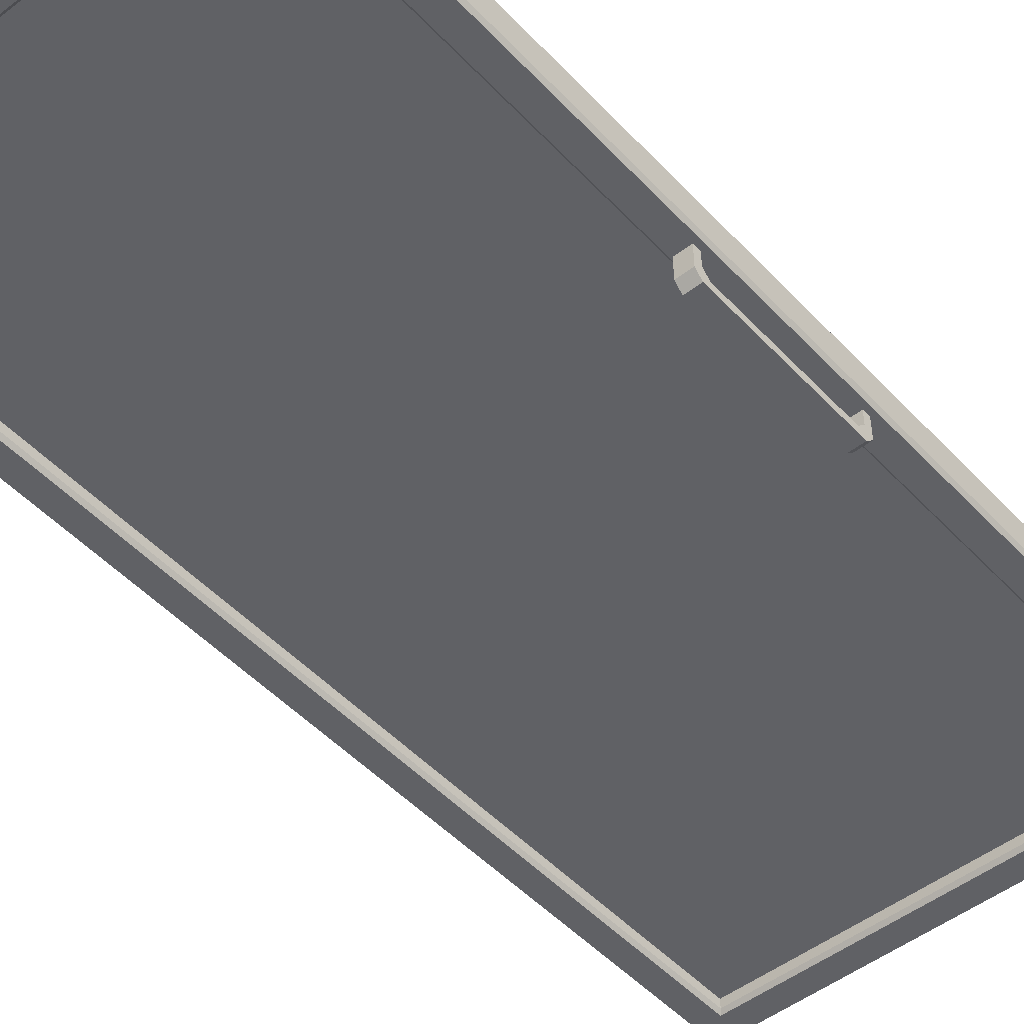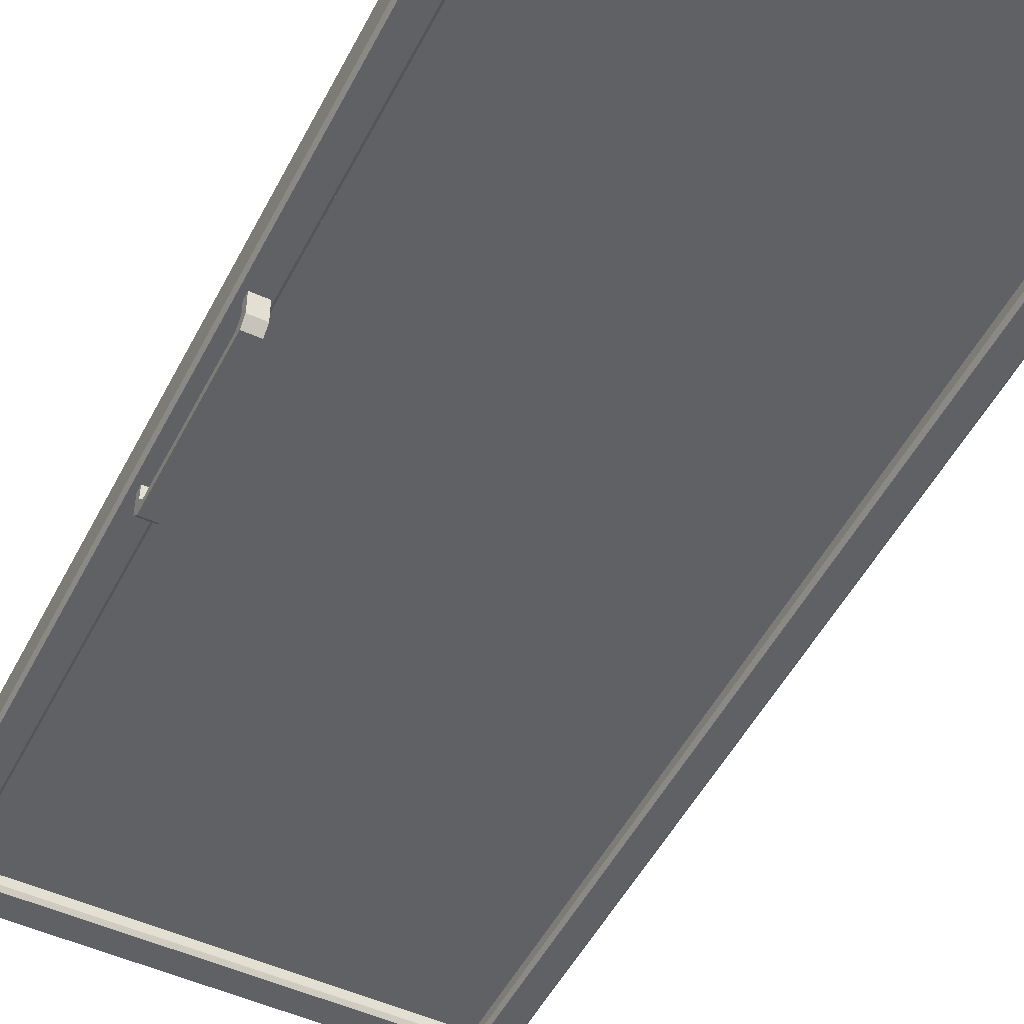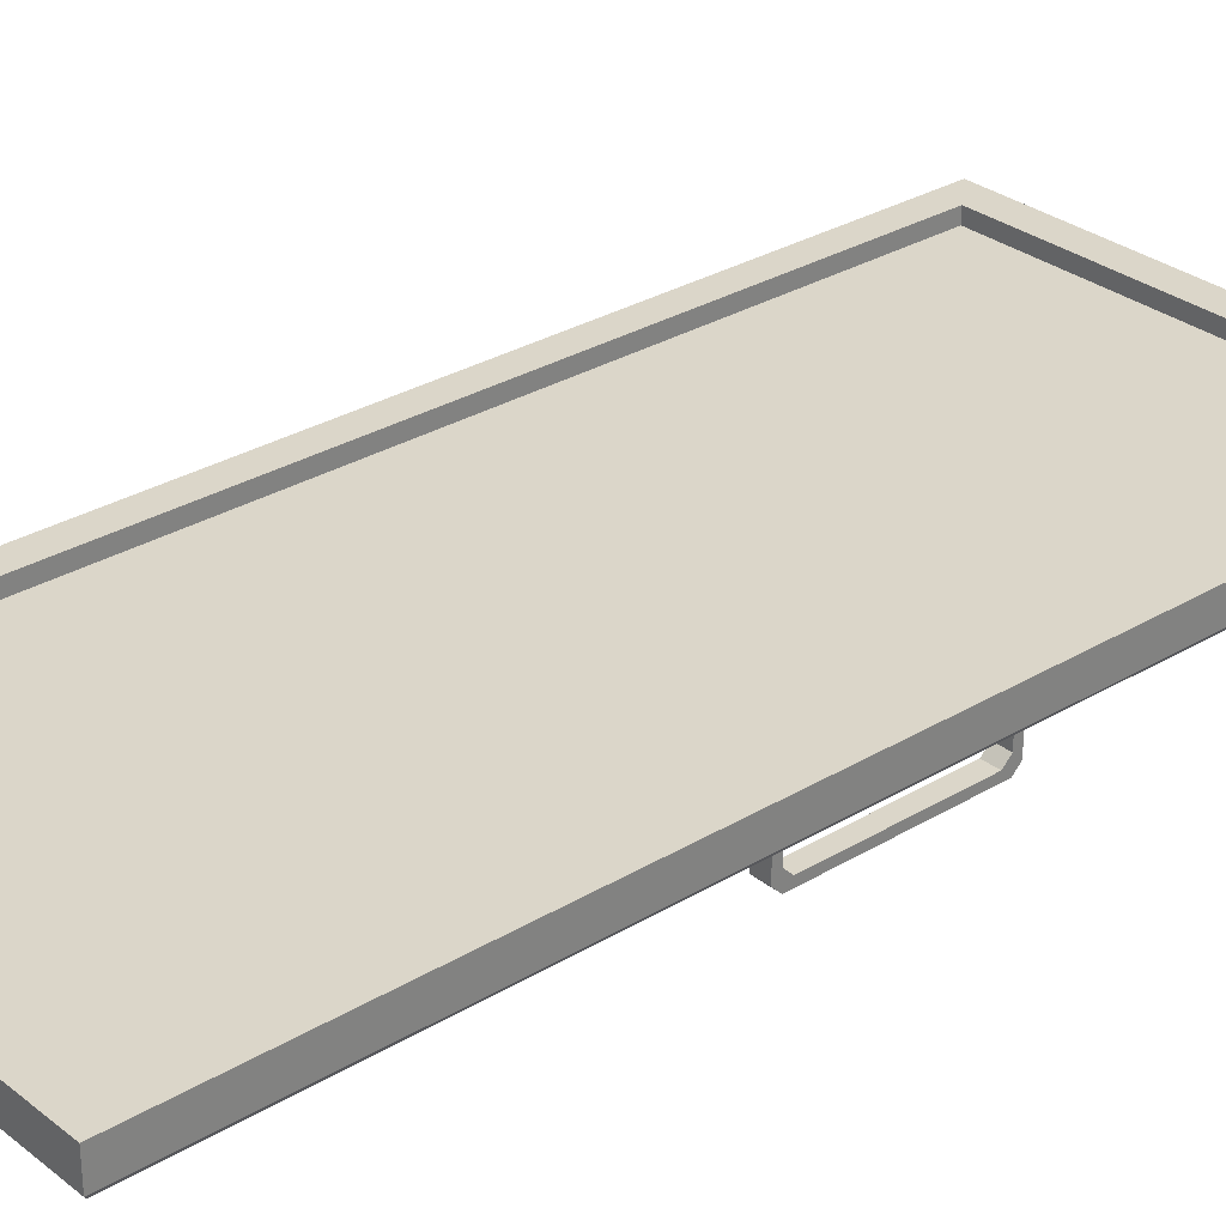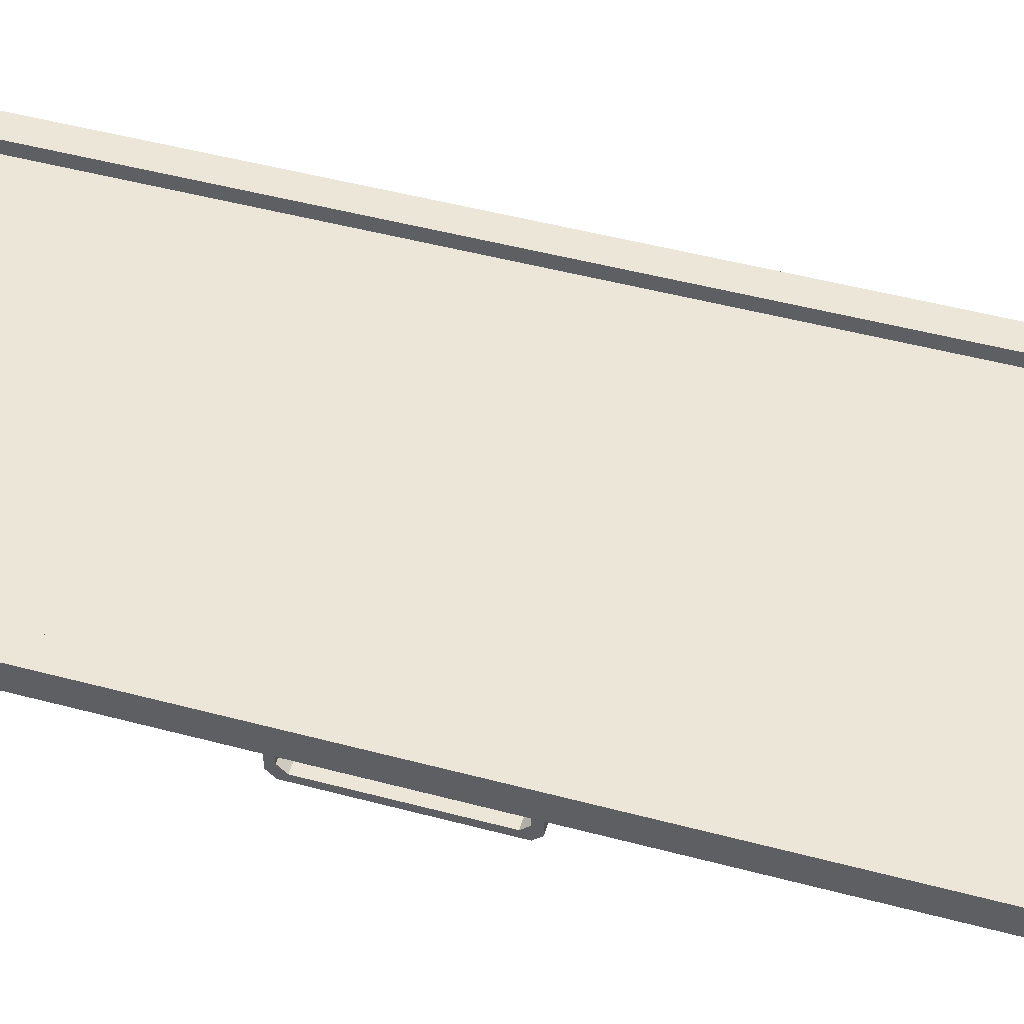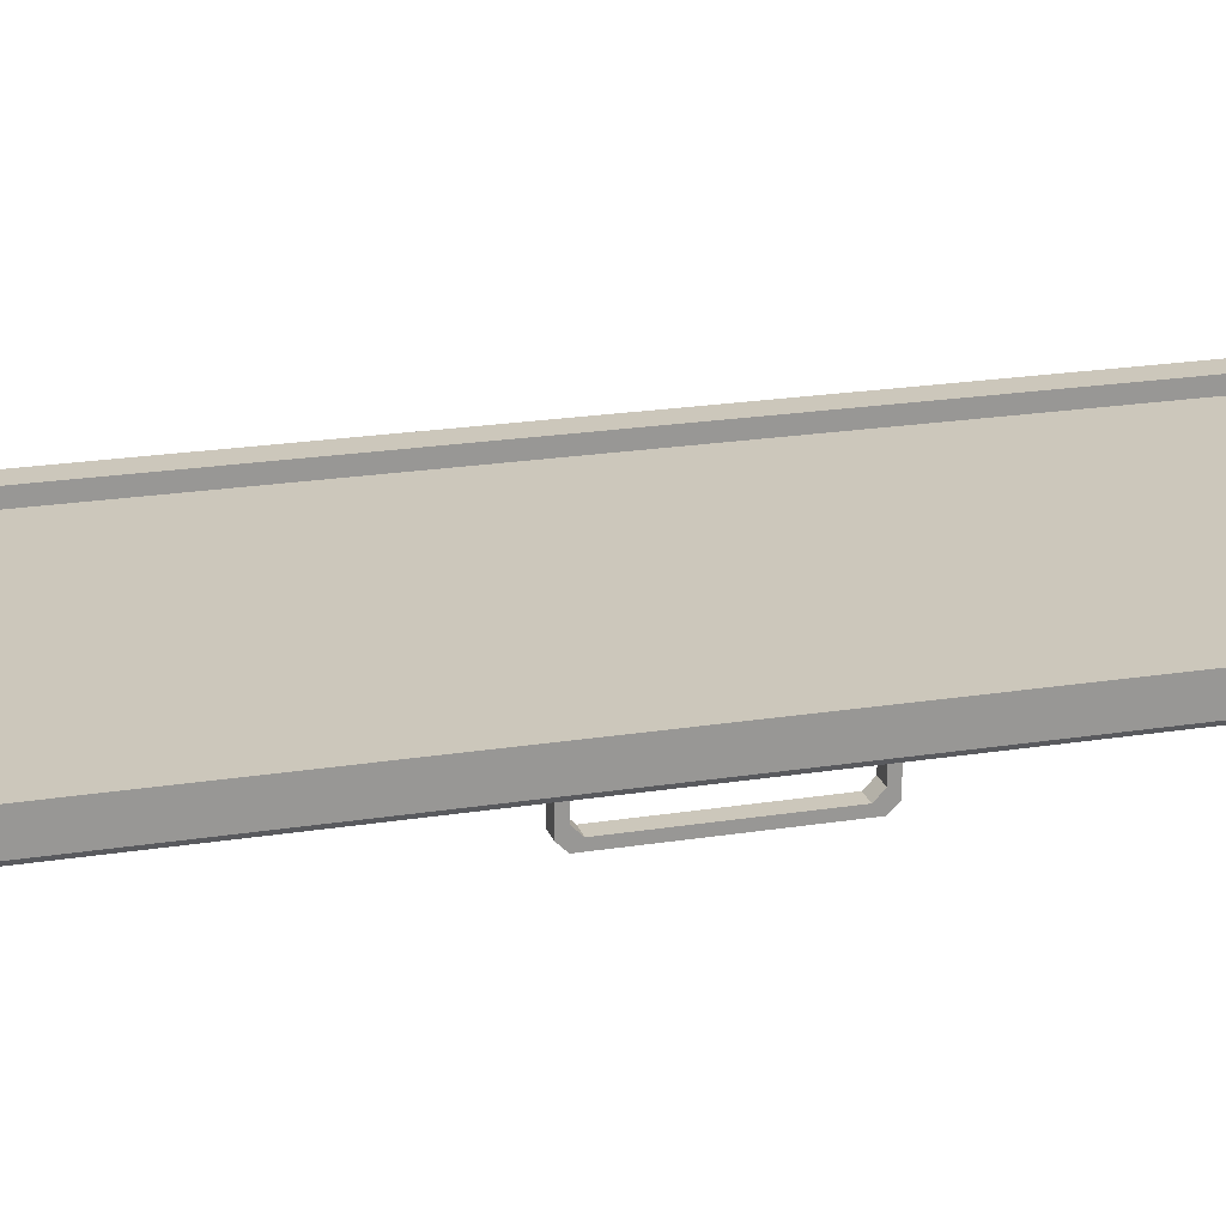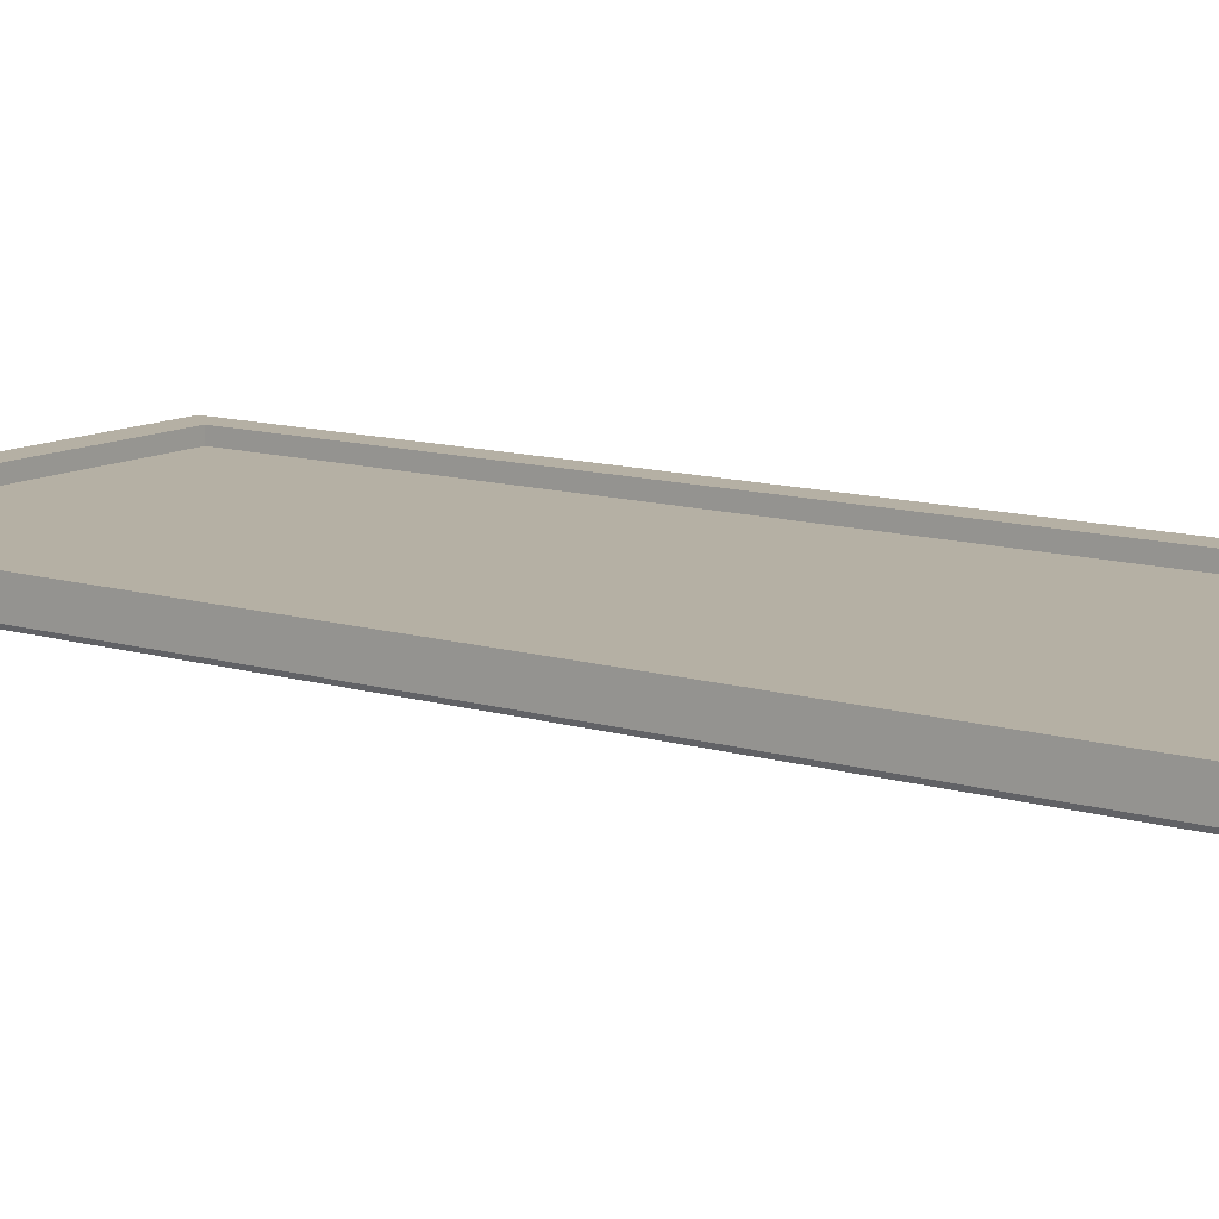
<metadata>
{"format":"obj","ext":"obj","renderer":"f3d","projection":"perspective","resolution":1024,"background":"white","views":[{"elev":-48.9,"azim":-139.3,"up":"+Y"},{"elev":-50.3,"azim":-26.5,"up":"+Y"},{"elev":29.9,"azim":-131.3,"up":"+Y"},{"elev":49.0,"azim":-73.5,"up":"+Y"},{"elev":21.6,"azim":-105.7,"up":"+Y"},{"elev":11.6,"azim":126.1,"up":"+Y"}]}
</metadata>
<code>
g Alley_OBJ_refrigerator_03_Door_02_Re
v -0.9107 0.008227 -0.9609
v -0.9107 0.008227 -0.944
v -0.9108 -0.05683 -0.944
v -0.9108 -0.03992 -0.9609
v -0.9108 -0.07374 -0.9609
v -0.9108 -0.05683 -0.9778
v -0.9107 -0.07374 -1.139
v -0.9107 -0.05683 -1.139
v -0.9107 0.008227 -0.944
v -0.8769 0.008227 -0.944
v -0.8769 -0.05683 -0.944
v -0.9108 -0.05683 -0.944
v -0.8769 0.008227 -0.944
v -0.8769 0.008227 -0.9609
v -0.8769 -0.03992 -0.9609
v -0.8769 -0.05683 -0.944
v -0.8769 -0.05683 -0.9778
v -0.8769 -0.07374 -0.9609
v -0.8769 -0.07374 -1.139
v -0.8769 -0.05683 -1.139
v -0.8769 0.008227 -0.9609
v -0.9107 0.008227 -0.9609
v -0.9108 -0.03992 -0.9609
v -0.8769 -0.03992 -0.9609
v -0.9107 -0.07374 -1.139
v -0.9108 -0.07374 -0.9609
v -0.8769 -0.07374 -0.9609
v -0.8769 -0.07374 -1.139
v -0.8769 -0.05683 -1.139
v -0.8769 -0.05683 -0.9778
v -0.9108 -0.05683 -0.9778
v -0.9107 -0.05683 -1.139
v -0.9108 -0.05683 -0.944
v -0.8769 -0.05683 -0.944
v -0.8769 -0.07374 -0.9609
v -0.9108 -0.07374 -0.9609
v -0.8769 -0.03992 -0.9609
v -0.9108 -0.03992 -0.9609
v -0.9108 -0.05683 -0.9778
v -0.8769 -0.05683 -0.9778
v -0.9107 0.008227 -1.316
v -0.9108 -0.05683 -1.333
v -0.9107 0.008227 -1.333
v -0.9108 -0.03992 -1.316
v -0.9108 -0.07374 -1.316
v -0.9108 -0.05683 -1.299
v -0.9107 -0.07374 -1.139
v -0.9107 -0.05683 -1.139
v -0.9107 0.008227 -1.333
v -0.9108 -0.05683 -1.333
v -0.8769 -0.05683 -1.333
v -0.8769 0.008227 -1.333
v -0.8769 0.008227 -1.333
v -0.8769 -0.03992 -1.316
v -0.8769 0.008227 -1.316
v -0.8769 -0.05683 -1.333
v -0.8769 -0.05683 -1.299
v -0.8769 -0.07374 -1.316
v -0.8769 -0.07374 -1.139
v -0.8769 -0.05683 -1.139
v -0.8769 0.008227 -1.316
v -0.8769 -0.03992 -1.316
v -0.9108 -0.03992 -1.316
v -0.9107 0.008227 -1.316
v -0.8769 -0.07374 -1.316
v -0.9108 -0.07374 -1.316
v -0.9107 -0.07374 -1.139
v -0.8769 -0.07374 -1.139
v -0.9108 -0.05683 -1.299
v -0.8769 -0.05683 -1.299
v -0.8769 -0.05683 -1.139
v -0.9107 -0.05683 -1.139
v -0.9108 -0.05683 -1.333
v -0.9108 -0.07374 -1.316
v -0.8769 -0.07374 -1.316
v -0.8769 -0.05683 -1.333
v -0.8769 -0.03992 -1.316
v -0.8769 -0.05683 -1.299
v -0.9108 -0.05683 -1.299
v -0.9108 -0.03992 -1.316
v -0.4175 0.001648 -0.03068
v -0.9283 0.001648 -0.03068
v -0.9283 0.0646 -0.03068
v -0.4175 0.0646 -0.03068
v -0.9226 -0.006807 -1.132
v -0.9226 -0.006807 -0.03693
v -0.8729 -0.006807 -0.09157
v -0.8729 -0.006807 -1.132
v -0.4175 0.0646 -0.03068
v -0.9283 0.0646 -0.03068
v -0.8672 0.0646 -0.09782
v -0.4175 0.0646 -0.09782
v -0.8672 0.0646 -0.09782
v -0.8672 0.001648 -0.09782
v -0.4175 0.001648 -0.09782
v -0.4175 0.0646 -0.09782
v -0.9226 -0.006807 -0.03693
v -0.9226 -0.006807 -1.132
v -0.9283 0.001648 -1.132
v -0.9283 0.001648 -0.03068
v -0.8672 0.001648 -0.09782
v -0.8729 -0.006807 -0.09157
v -0.4175 -0.006807 -0.09157
v -0.4175 0.001648 -0.09782
v -0.4175 -0.006807 -0.03693
v -0.4175 -0.006807 -0.09157
v -0.8729 -0.006807 -0.09157
v -0.9226 -0.006807 -0.03693
v -0.4175 0.001648 -0.03068
v -0.4175 -0.006807 -0.03693
v -0.9226 -0.006807 -0.03693
v -0.9283 0.001648 -0.03068
v 0.08046 0.0646 -0.03068
v 0.08046 0.001648 -0.03068
v -0.4175 0.001648 -0.03068
v -0.4175 0.0646 -0.03068
v 0.02499 -0.006807 -0.09157
v 0.07477 -0.006807 -0.03693
v 0.07477 -0.006807 -1.132
v 0.02499 -0.006807 -1.132
v 0.0193 0.0646 -0.09782
v 0.08046 0.0646 -0.03068
v -0.4175 0.0646 -0.03068
v -0.4175 0.0646 -0.09782
v -0.4175 0.001648 -0.09782
v 0.0193 0.001648 -0.09782
v 0.0193 0.0646 -0.09782
v -0.4175 0.0646 -0.09782
v 0.07477 -0.006807 -0.03693
v 0.08046 0.001648 -0.03068
v 0.08046 0.001648 -1.132
v 0.07477 -0.006807 -1.132
v -0.4175 -0.006807 -0.09157
v 0.02499 -0.006807 -0.09157
v 0.0193 0.001648 -0.09782
v -0.4175 0.001648 -0.09782
v -0.4175 -0.006807 -0.03693
v 0.07477 -0.006807 -0.03693
v 0.02499 -0.006807 -0.09157
v -0.4175 -0.006807 -0.09157
v -0.4175 0.001648 -0.03068
v 0.08046 0.001648 -0.03068
v 0.07477 -0.006807 -0.03693
v -0.4175 -0.006807 -0.03693
v -0.9283 0.001648 -0.03068
v -0.9283 0.001648 -1.132
v -0.9283 0.0646 -1.132
v -0.9283 0.0646 -0.03068
v -0.9283 0.0646 -1.132
v -0.8672 0.0646 -1.132
v -0.8672 0.0646 -0.09782
v -0.9283 0.0646 -0.03068
v -0.8672 0.0646 -0.09782
v -0.8672 0.0646 -1.132
v -0.8672 0.001648 -1.132
v -0.8672 0.001648 -0.09782
v -0.8672 0.001648 -0.09782
v -0.8672 0.001648 -1.132
v -0.8729 -0.006807 -1.132
v -0.8729 -0.006807 -0.09157
v 0.08046 0.0646 -0.03068
v 0.08046 0.0646 -1.132
v 0.08046 0.001648 -1.132
v 0.08046 0.001648 -0.03068
v 0.0193 0.0646 -0.09782
v 0.0193 0.0646 -1.132
v 0.08046 0.0646 -1.132
v 0.08046 0.0646 -0.03068
v 0.0193 0.001648 -0.09782
v 0.0193 0.001648 -1.132
v 0.0193 0.0646 -1.132
v 0.0193 0.0646 -0.09782
v 0.02499 -0.006807 -1.132
v 0.0193 0.001648 -1.132
v 0.0193 0.001648 -0.09782
v 0.02499 -0.006807 -0.09157
v -0.9283 0.0646 -2.233
v -0.9283 0.001648 -2.233
v -0.4175 0.001648 -2.233
v -0.4175 0.0646 -2.233
v -0.8729 -0.006807 -2.172
v -0.9226 -0.006807 -2.226
v -0.9226 -0.006807 -1.132
v -0.8729 -0.006807 -1.132
v -0.8672 0.0646 -2.165
v -0.9283 0.0646 -2.233
v -0.4175 0.0646 -2.233
v -0.4175 0.0646 -2.165
v -0.4175 0.001648 -2.165
v -0.8672 0.001648 -2.165
v -0.8672 0.0646 -2.165
v -0.4175 0.0646 -2.165
v -0.9226 -0.006807 -2.226
v -0.9283 0.001648 -2.233
v -0.9283 0.001648 -1.132
v -0.9226 -0.006807 -1.132
v -0.4175 -0.006807 -2.172
v -0.8729 -0.006807 -2.172
v -0.8672 0.001648 -2.165
v -0.4175 0.001648 -2.165
v -0.4175 -0.006807 -2.226
v -0.9226 -0.006807 -2.226
v -0.8729 -0.006807 -2.172
v -0.4175 -0.006807 -2.172
v -0.4175 0.001648 -2.233
v -0.9283 0.001648 -2.233
v -0.9226 -0.006807 -2.226
v -0.4175 -0.006807 -2.226
v -0.4175 0.001648 -2.233
v 0.08046 0.001648 -2.233
v 0.08046 0.0646 -2.233
v -0.4175 0.0646 -2.233
v 0.07477 -0.006807 -1.132
v 0.07477 -0.006807 -2.226
v 0.02499 -0.006807 -2.172
v 0.02499 -0.006807 -1.132
v -0.4175 0.0646 -2.233
v 0.08046 0.0646 -2.233
v 0.0193 0.0646 -2.165
v -0.4175 0.0646 -2.165
v 0.0193 0.0646 -2.165
v 0.0193 0.001648 -2.165
v -0.4175 0.001648 -2.165
v -0.4175 0.0646 -2.165
v 0.07477 -0.006807 -2.226
v 0.07477 -0.006807 -1.132
v 0.08046 0.001648 -1.132
v 0.08046 0.001648 -2.233
v 0.0193 0.001648 -2.165
v 0.02499 -0.006807 -2.172
v -0.4175 -0.006807 -2.172
v -0.4175 0.001648 -2.165
v -0.4175 -0.006807 -2.226
v -0.4175 -0.006807 -2.172
v 0.02499 -0.006807 -2.172
v 0.07477 -0.006807 -2.226
v -0.4175 0.001648 -2.233
v -0.4175 -0.006807 -2.226
v 0.07477 -0.006807 -2.226
v 0.08046 0.001648 -2.233
v -0.9283 0.0646 -1.132
v -0.9283 0.001648 -1.132
v -0.9283 0.001648 -2.233
v -0.9283 0.0646 -2.233
v -0.9283 0.0646 -1.132
v -0.9283 0.0646 -2.233
v -0.8672 0.0646 -2.165
v -0.8672 0.0646 -1.132
v -0.8672 0.001648 -1.132
v -0.8672 0.0646 -1.132
v -0.8672 0.0646 -2.165
v -0.8672 0.001648 -2.165
v -0.8729 -0.006807 -1.132
v -0.8672 0.001648 -1.132
v -0.8672 0.001648 -2.165
v -0.8729 -0.006807 -2.172
v 0.08046 0.001648 -1.132
v 0.08046 0.0646 -1.132
v 0.08046 0.0646 -2.233
v 0.08046 0.001648 -2.233
v 0.08046 0.0646 -1.132
v 0.0193 0.0646 -1.132
v 0.0193 0.0646 -2.165
v 0.08046 0.0646 -2.233
v 0.0193 0.0646 -1.132
v 0.0193 0.001648 -1.132
v 0.0193 0.001648 -2.165
v 0.0193 0.0646 -2.165
v 0.02499 -0.006807 -1.132
v 0.02499 -0.006807 -2.172
v 0.0193 0.001648 -2.165
v 0.0193 0.001648 -1.132
v -0.8956 0.02186 -2.178
v -0.8956 0.02186 -0.08227
v 0.03369 0.02186 -0.08227
v 0.03369 0.02186 -2.178
v 0.03369 0.03376 -2.178
v 0.03369 0.03376 -0.08227
v -0.8956 0.03376 -0.08227
v -0.8956 0.03376 -2.178
g Alley_OBJ_refrigerator_03_Door_02_Re_0
f 3 2 1
f 4 3 1
f 5 3 4
f 6 5 4
f 7 5 6
f 8 7 6
f 11 10 9
f 12 11 9
f 15 14 13
f 16 15 13
f 17 15 16
f 18 17 16
f 17 18 19
f 20 17 19
f 23 22 21
f 24 23 21
f 27 26 25
f 28 27 25
f 31 30 29
f 32 31 29
f 35 34 33
f 36 35 33
f 39 38 37
f 40 39 37
f 43 42 41
f 42 44 41
f 42 45 44
f 45 46 44
f 45 47 46
f 47 48 46
f 51 50 49
f 52 51 49
f 55 54 53
f 54 56 53
f 54 57 56
f 57 58 56
f 59 58 57
f 60 59 57
f 63 62 61
f 64 63 61
f 67 66 65
f 68 67 65
f 71 70 69
f 72 71 69
f 75 74 73
f 76 75 73
f 79 78 77
f 80 79 77
f 83 82 81
f 84 83 81
f 87 86 85
f 88 87 85
f 91 90 89
f 92 91 89
f 95 94 93
f 96 95 93
f 99 98 97
f 100 99 97
f 103 102 101
f 104 103 101
f 107 106 105
f 108 107 105
f 111 110 109
f 112 111 109
f 115 114 113
f 116 115 113
f 119 118 117
f 120 119 117
f 123 122 121
f 124 123 121
f 127 126 125
f 128 127 125
f 131 130 129
f 132 131 129
f 135 134 133
f 136 135 133
f 139 138 137
f 140 139 137
f 143 142 141
f 144 143 141
f 147 146 145
f 148 147 145
f 151 150 149
f 152 151 149
f 155 154 153
f 156 155 153
f 159 158 157
f 160 159 157
f 163 162 161
f 164 163 161
f 167 166 165
f 168 167 165
f 171 170 169
f 172 171 169
f 175 174 173
f 176 175 173
f 179 178 177
f 180 179 177
f 183 182 181
f 184 183 181
f 187 186 185
f 188 187 185
f 191 190 189
f 192 191 189
f 195 194 193
f 196 195 193
f 199 198 197
f 200 199 197
f 203 202 201
f 204 203 201
f 207 206 205
f 208 207 205
f 211 210 209
f 212 211 209
f 215 214 213
f 216 215 213
f 219 218 217
f 220 219 217
f 223 222 221
f 224 223 221
f 227 226 225
f 228 227 225
f 231 230 229
f 232 231 229
f 235 234 233
f 236 235 233
f 239 238 237
f 240 239 237
f 243 242 241
f 244 243 241
f 247 246 245
f 248 247 245
f 251 250 249
f 252 251 249
f 255 254 253
f 256 255 253
f 259 258 257
f 260 259 257
f 263 262 261
f 264 263 261
f 267 266 265
f 268 267 265
f 271 270 269
f 272 271 269
g Alley_OBJ_refrigerator_03_Door_02_Re_1
f 275 274 273
f 276 275 273
f 279 278 277
f 280 279 277

</code>
